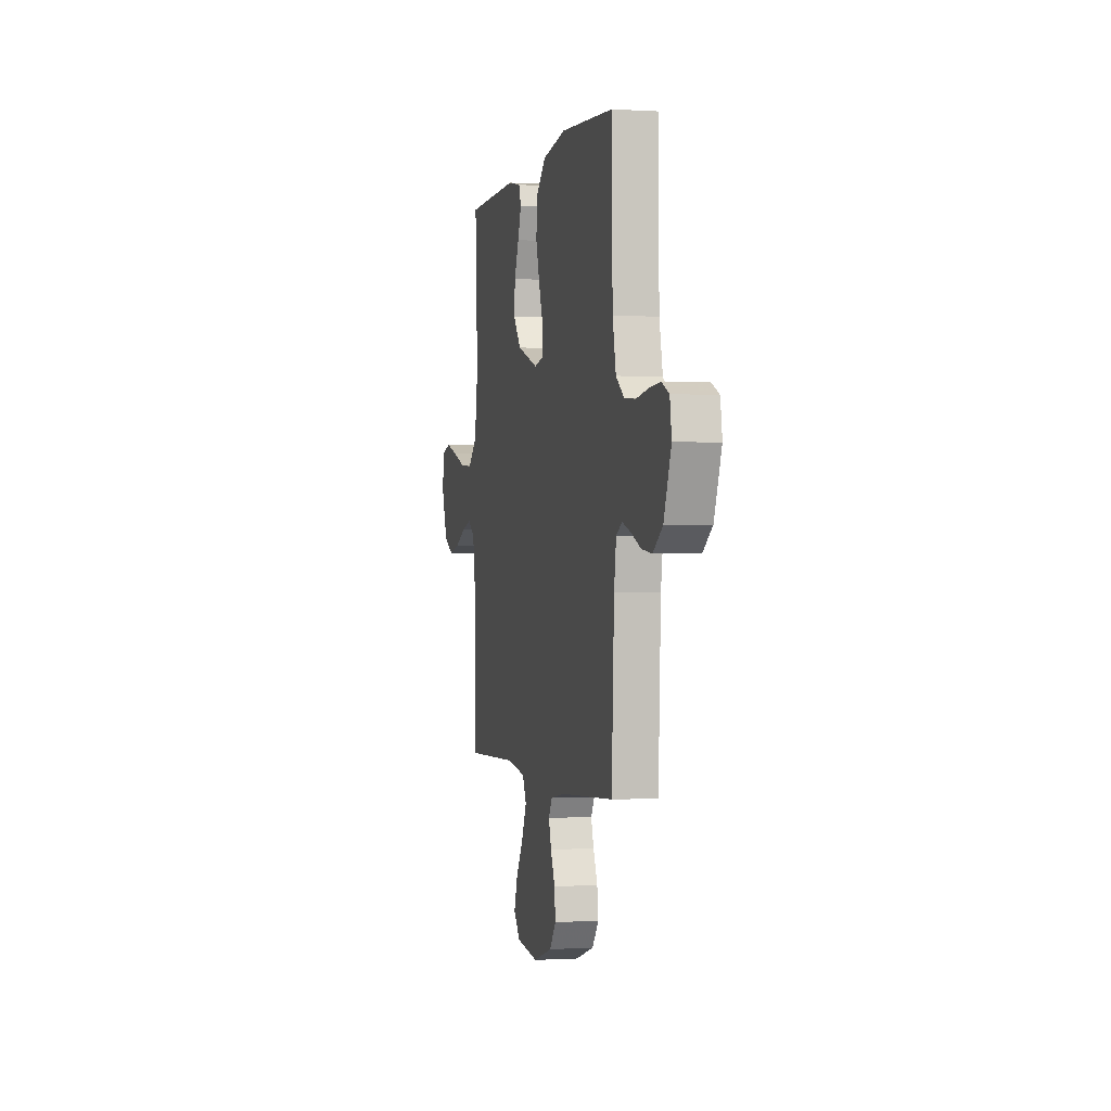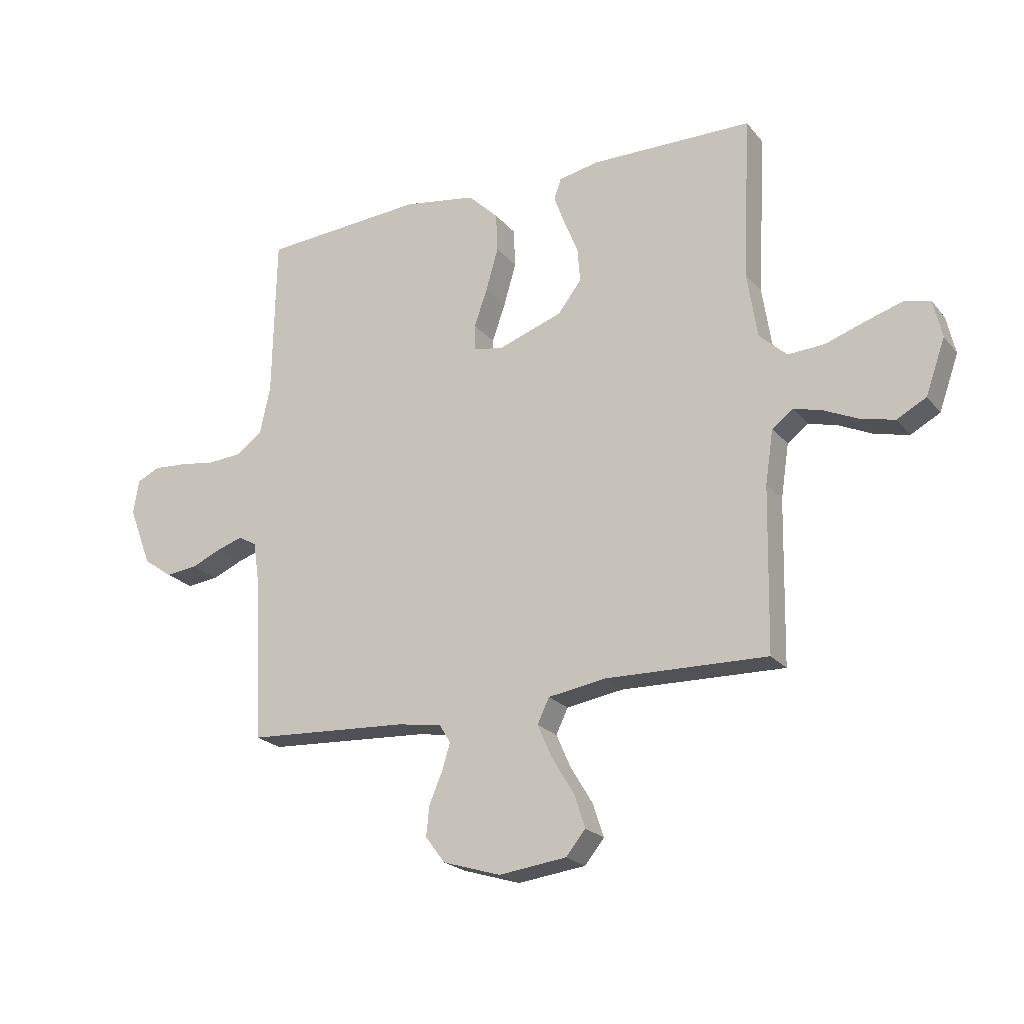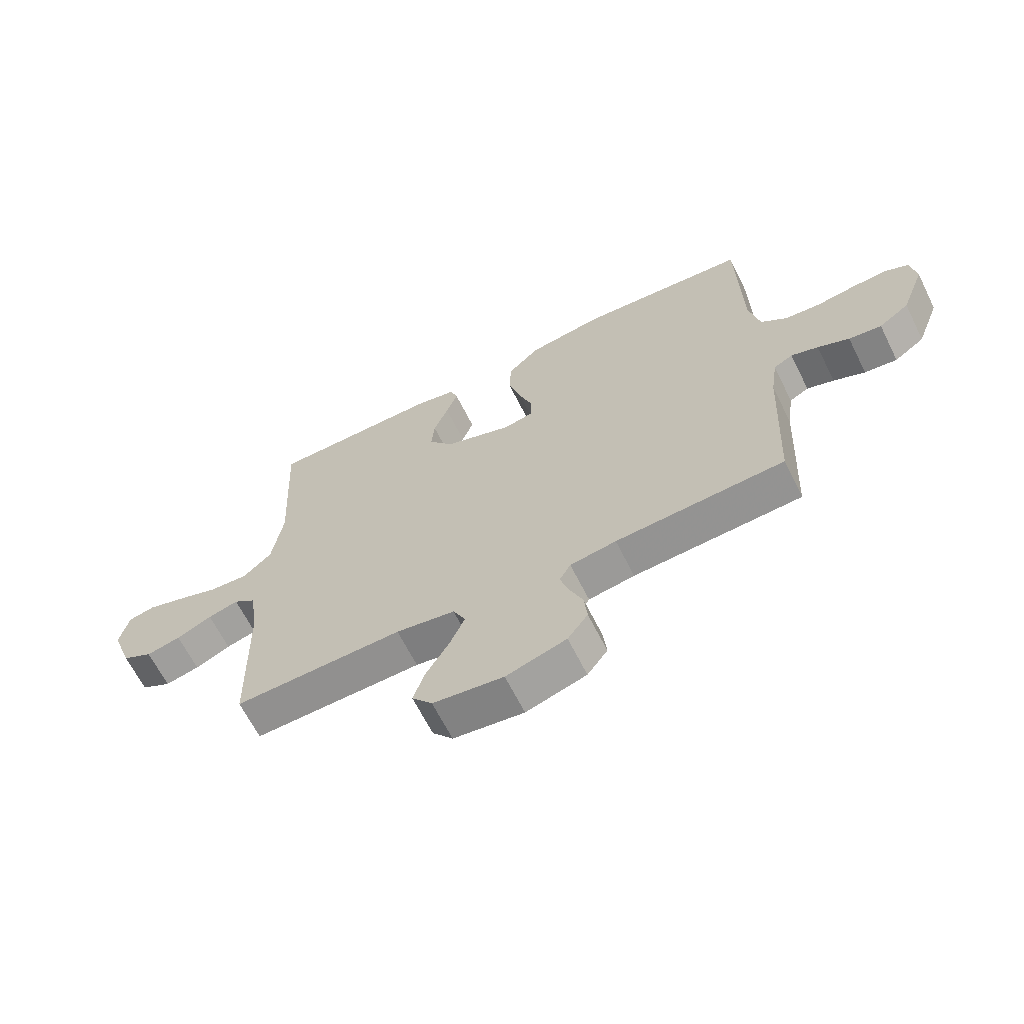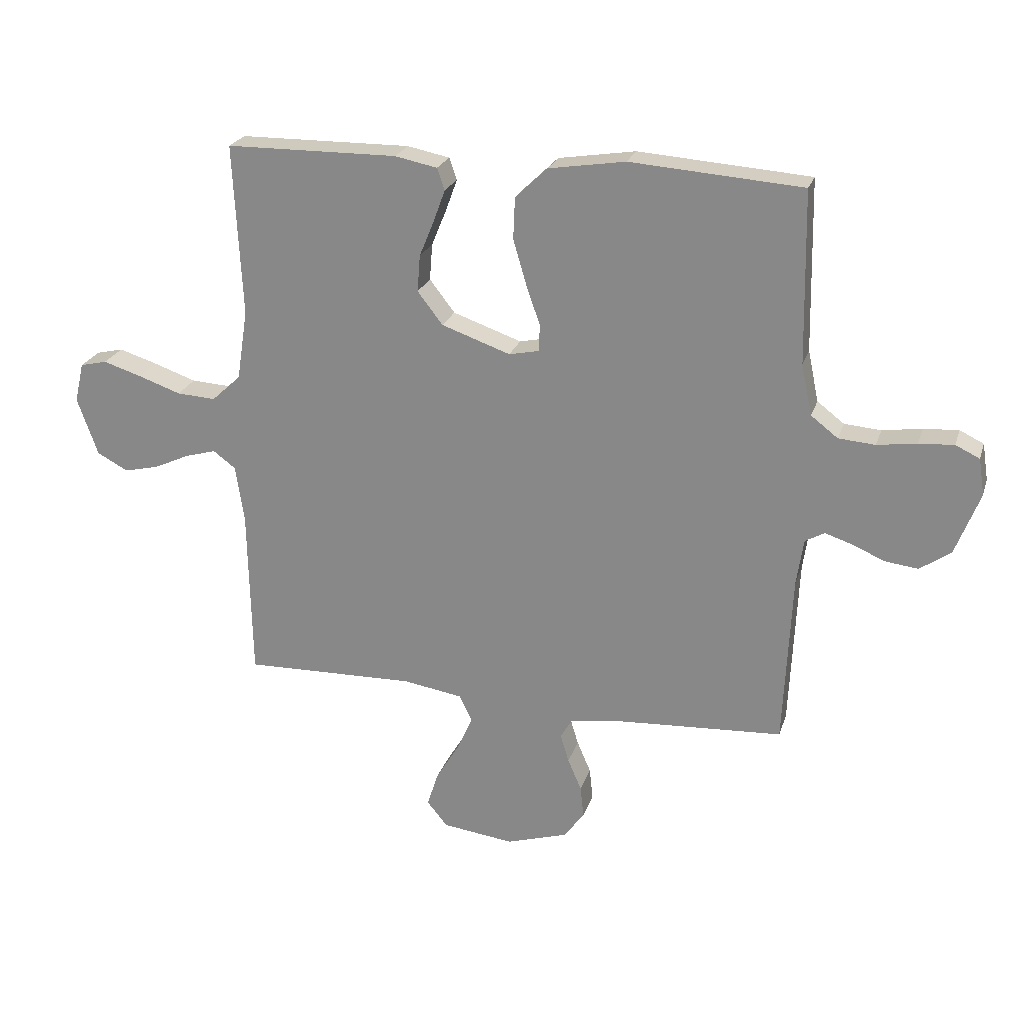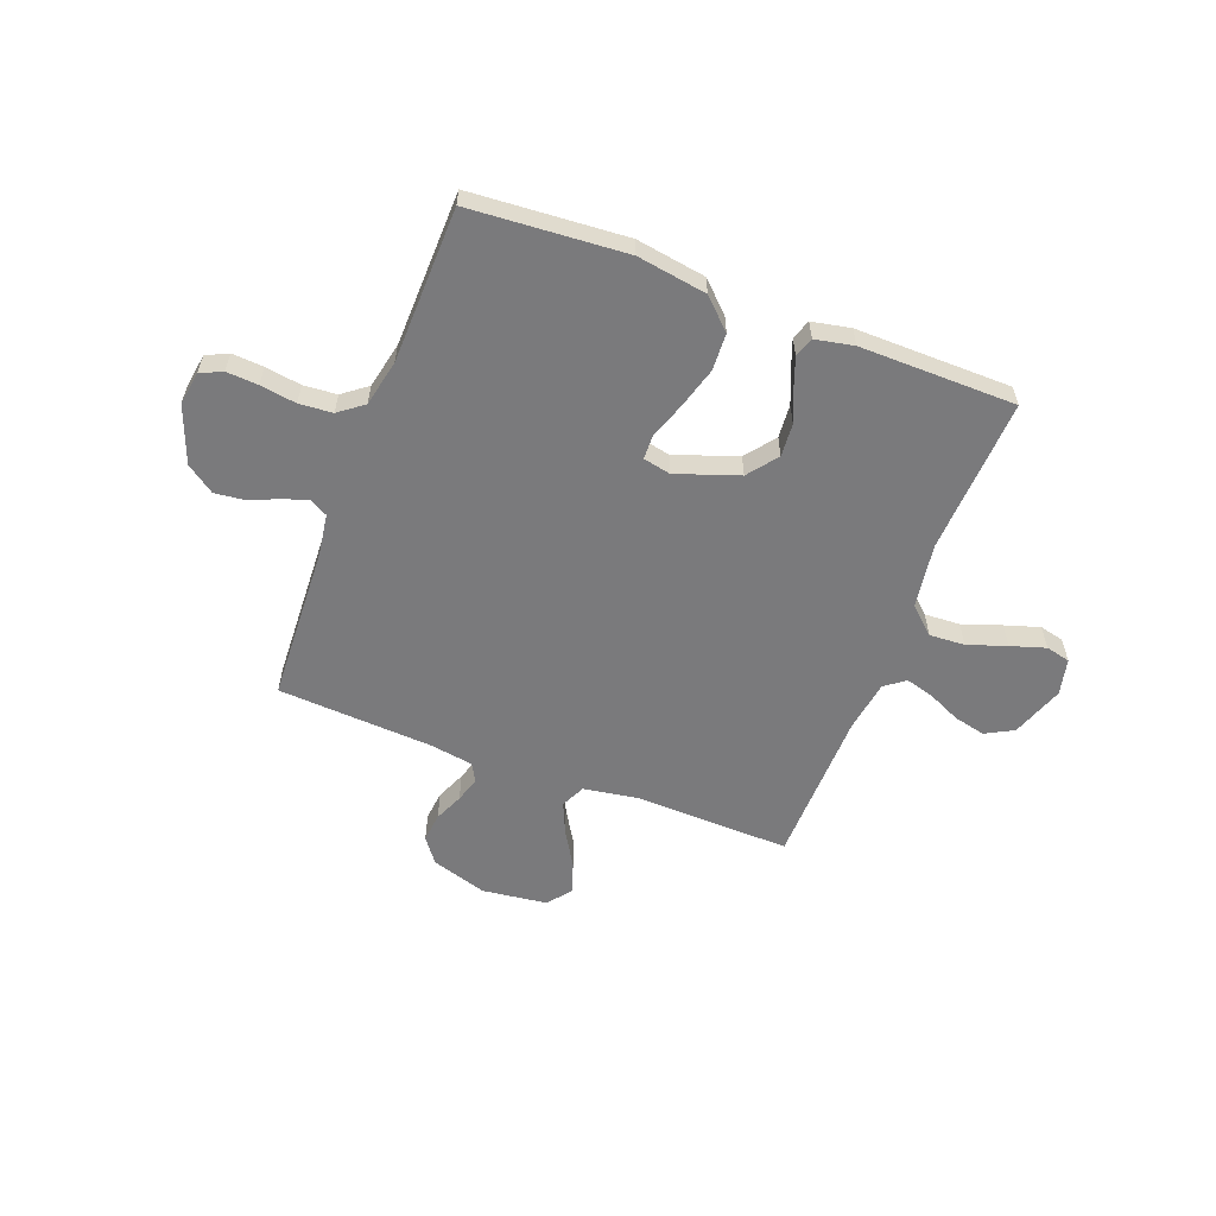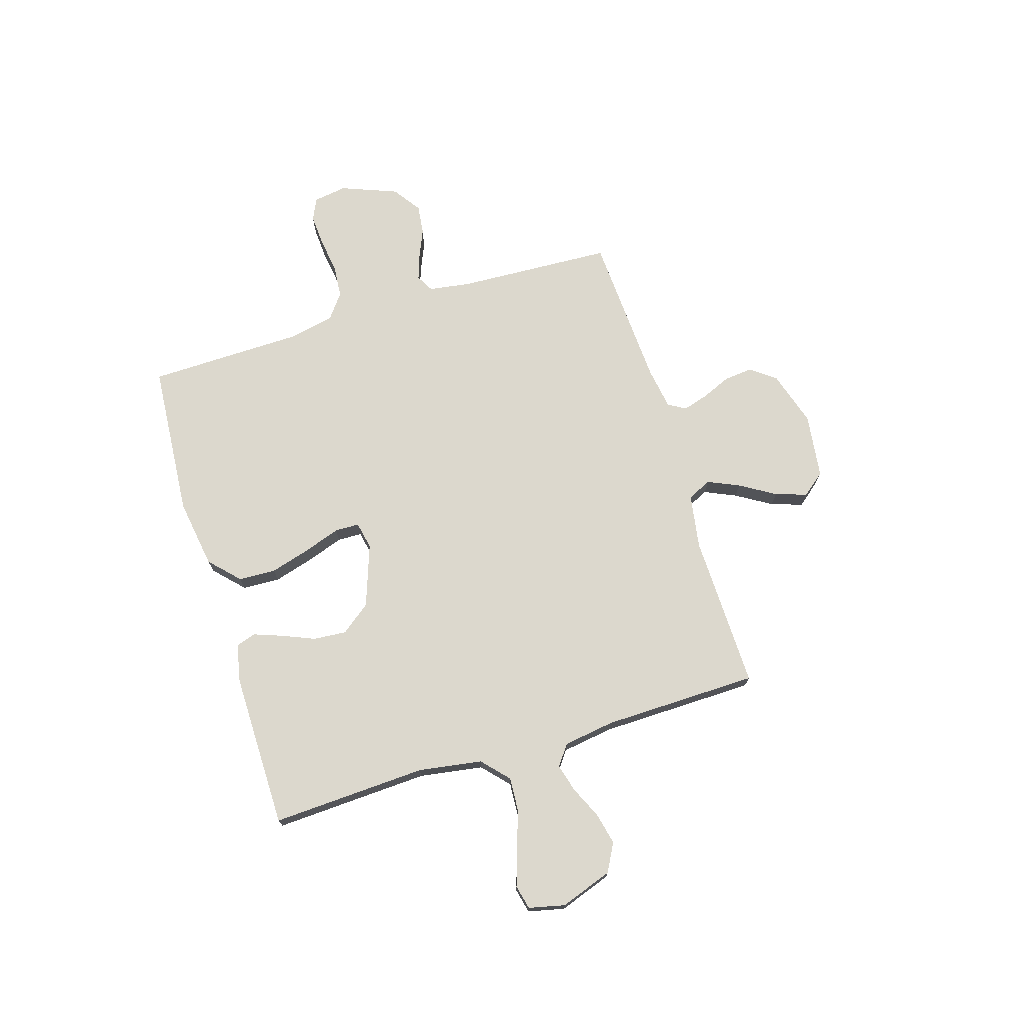
<metadata>
{"format":"obj","ext":"obj","renderer":"f3d","projection":"perspective","resolution":1024,"background":"white","views":[{"elev":-0.6,"azim":-103.2,"up":"+Z"},{"elev":-21.8,"azim":28.2,"up":"+Z"},{"elev":-65.0,"azim":-153.5,"up":"+Z"},{"elev":23.4,"azim":-164.2,"up":"+Z"},{"elev":-58.2,"azim":-20.9,"up":"+Y"},{"elev":72.6,"azim":73.0,"up":"+Y"}]}
</metadata>
<code>
v 0.5 0.07 -0.5
v 0.2 0.07 -0.493
v 0.095 0.07 -0.51
v 0.073 0.07 -0.556
v 0.1 0.07 -0.617
v 0.141 0.07 -0.685
v 0.161 0.07 -0.746
v 0.125 0.07 -0.79
v 0 0.07 -0.806
v -0.107 0.07 -0.773
v -0.143 0.07 -0.725
v -0.137 0.07 -0.669
v -0.113 0.07 -0.613
v -0.098 0.07 -0.564
v -0.118 0.07 -0.53
v -0.2 0.07 -0.517
v -0.5 0.07 -0.5
v -0.514 0.07 -0.2
v -0.526 0.07 -0.119
v -0.56 0.07 -0.1
v -0.608 0.07 -0.116
v -0.664 0.07 -0.14
v -0.722 0.07 -0.147
v -0.776 0.07 -0.109
v -0.818 0.07 0
v -0.808 0.07 0.064
v -0.766 0.07 0.084
v -0.705 0.07 0.08
v -0.636 0.07 0.07
v -0.572 0.07 0.075
v -0.525 0.07 0.111
v -0.506 0.07 0.2
v -0.5 0.07 0.5
v -0.2 0.07 0.522
v -0.066 0.07 0.501
v -0.01 0.07 0.447
v -0.007 0.07 0.375
v -0.03 0.07 0.296
v -0.054 0.07 0.227
v -0.053 0.07 0.18
v 0 0.07 0.169
v 0.12 0.07 0.211
v 0.164 0.07 0.268
v 0.159 0.07 0.332
v 0.133 0.07 0.395
v 0.113 0.07 0.45
v 0.126 0.07 0.488
v 0.2 0.07 0.503
v 0.5 0.07 0.5
v 0.485 0.07 0.2
v 0.504 0.07 0.077
v 0.555 0.07 0.03
v 0.623 0.07 0.034
v 0.698 0.07 0.06
v 0.765 0.07 0.081
v 0.812 0.07 0.07
v 0.828 0.07 0
v 0.792 0.07 -0.101
v 0.738 0.07 -0.13
v 0.677 0.07 -0.116
v 0.614 0.07 -0.087
v 0.56 0.07 -0.072
v 0.521 0.07 -0.101
v 0.506 0.07 -0.2
v 0.5 0 -0.5
v 0.2 0 -0.493
v 0.095 0 -0.51
v 0.073 0 -0.556
v 0.1 0 -0.617
v 0.141 0 -0.685
v 0.161 0 -0.746
v 0.125 0 -0.79
v 0 0 -0.806
v -0.107 0 -0.773
v -0.143 0 -0.725
v -0.137 0 -0.669
v -0.113 0 -0.613
v -0.098 0 -0.564
v -0.118 0 -0.53
v -0.2 0 -0.517
v -0.5 0 -0.5
v -0.514 0 -0.2
v -0.526 0 -0.119
v -0.56 0 -0.1
v -0.608 0 -0.116
v -0.664 0 -0.14
v -0.722 0 -0.147
v -0.776 0 -0.109
v -0.818 0 0
v -0.808 0 0.064
v -0.766 0 0.084
v -0.705 0 0.08
v -0.636 0 0.07
v -0.572 0 0.075
v -0.525 0 0.111
v -0.506 0 0.2
v -0.5 0 0.5
v -0.2 0 0.522
v -0.066 0 0.501
v -0.01 0 0.447
v -0.007 0 0.375
v -0.03 0 0.296
v -0.054 0 0.227
v -0.053 0 0.18
v 0 0 0.169
v 0.12 0 0.211
v 0.164 0 0.268
v 0.159 0 0.332
v 0.133 0 0.395
v 0.113 0 0.45
v 0.126 0 0.488
v 0.2 0 0.503
v 0.5 0 0.5
v 0.485 0 0.2
v 0.504 0 0.077
v 0.555 0 0.03
v 0.623 0 0.034
v 0.698 0 0.06
v 0.765 0 0.081
v 0.812 0 0.07
v 0.828 0 0
v 0.792 0 -0.101
v 0.738 0 -0.13
v 0.677 0 -0.116
v 0.614 0 -0.087
v 0.56 0 -0.072
v 0.521 0 -0.101
v 0.506 0 -0.2
f 59 60 61
f 58 59 61
f 57 58 61
f 56 57 61
f 55 56 61
f 54 55 61
f 53 54 61
f 52 53 61 62
f 51 52 62 63
f 48 49 50
f 47 48 50
f 46 47 50
f 45 46 50
f 44 45 50
f 51 63 64
f 50 51 64
f 44 50 64
f 43 44 64
f 37 38 39
f 36 37 39
f 35 36 39
f 34 35 39
f 33 34 39
f 32 33 39
f 31 32 39 40
f 30 31 40 41
f 27 28 29
f 26 27 29
f 25 26 29
f 24 25 29
f 23 24 29
f 22 23 29
f 21 22 29
f 20 21 29 30
f 19 20 30 41
f 16 17 18
f 19 41 42
f 18 19 42
f 16 18 42
f 15 16 42
f 11 12 13
f 10 11 13
f 9 10 13
f 8 9 13
f 7 8 13
f 6 7 13
f 5 6 13
f 4 5 13 14
f 15 42 43
f 14 15 43
f 4 14 43
f 3 4 43
f 2 3 43 64
f 1 2 64
f 125 124 123
f 125 123 122
f 125 122 121
f 125 121 120
f 125 120 119
f 125 119 118
f 125 118 117
f 126 125 117 116
f 127 126 116 115
f 114 113 112
f 114 112 111
f 114 111 110
f 114 110 109
f 114 109 108
f 128 127 115
f 128 115 114
f 128 114 108
f 128 108 107
f 103 102 101
f 103 101 100
f 103 100 99
f 103 99 98
f 103 98 97
f 103 97 96
f 104 103 96 95
f 105 104 95 94
f 93 92 91
f 93 91 90
f 93 90 89
f 93 89 88
f 93 88 87
f 93 87 86
f 93 86 85
f 94 93 85 84
f 105 94 84 83
f 82 81 80
f 106 105 83
f 106 83 82
f 106 82 80
f 106 80 79
f 77 76 75
f 77 75 74
f 77 74 73
f 77 73 72
f 77 72 71
f 77 71 70
f 77 70 69
f 78 77 69 68
f 107 106 79
f 107 79 78
f 107 78 68
f 107 68 67
f 128 107 67 66
f 128 66 65
f 1 65 66 2
f 2 66 67 3
f 3 67 68 4
f 4 68 69 5
f 5 69 70 6
f 6 70 71 7
f 7 71 72 8
f 8 72 73 9
f 9 73 74 10
f 10 74 75 11
f 11 75 76 12
f 12 76 77 13
f 13 77 78 14
f 14 78 79 15
f 15 79 80 16
f 16 80 81 17
f 17 81 82 18
f 18 82 83 19
f 19 83 84 20
f 20 84 85 21
f 21 85 86 22
f 22 86 87 23
f 23 87 88 24
f 24 88 89 25
f 25 89 90 26
f 26 90 91 27
f 27 91 92 28
f 28 92 93 29
f 29 93 94 30
f 30 94 95 31
f 31 95 96 32
f 32 96 97 33
f 33 97 98 34
f 34 98 99 35
f 35 99 100 36
f 36 100 101 37
f 37 101 102 38
f 38 102 103 39
f 39 103 104 40
f 40 104 105 41
f 41 105 106 42
f 42 106 107 43
f 43 107 108 44
f 44 108 109 45
f 45 109 110 46
f 46 110 111 47
f 47 111 112 48
f 48 112 113 49
f 49 113 114 50
f 50 114 115 51
f 51 115 116 52
f 52 116 117 53
f 53 117 118 54
f 54 118 119 55
f 55 119 120 56
f 56 120 121 57
f 57 121 122 58
f 58 122 123 59
f 59 123 124 60
f 60 124 125 61
f 61 125 126 62
f 62 126 127 63
f 63 127 128 64
f 64 128 65 1

</code>
